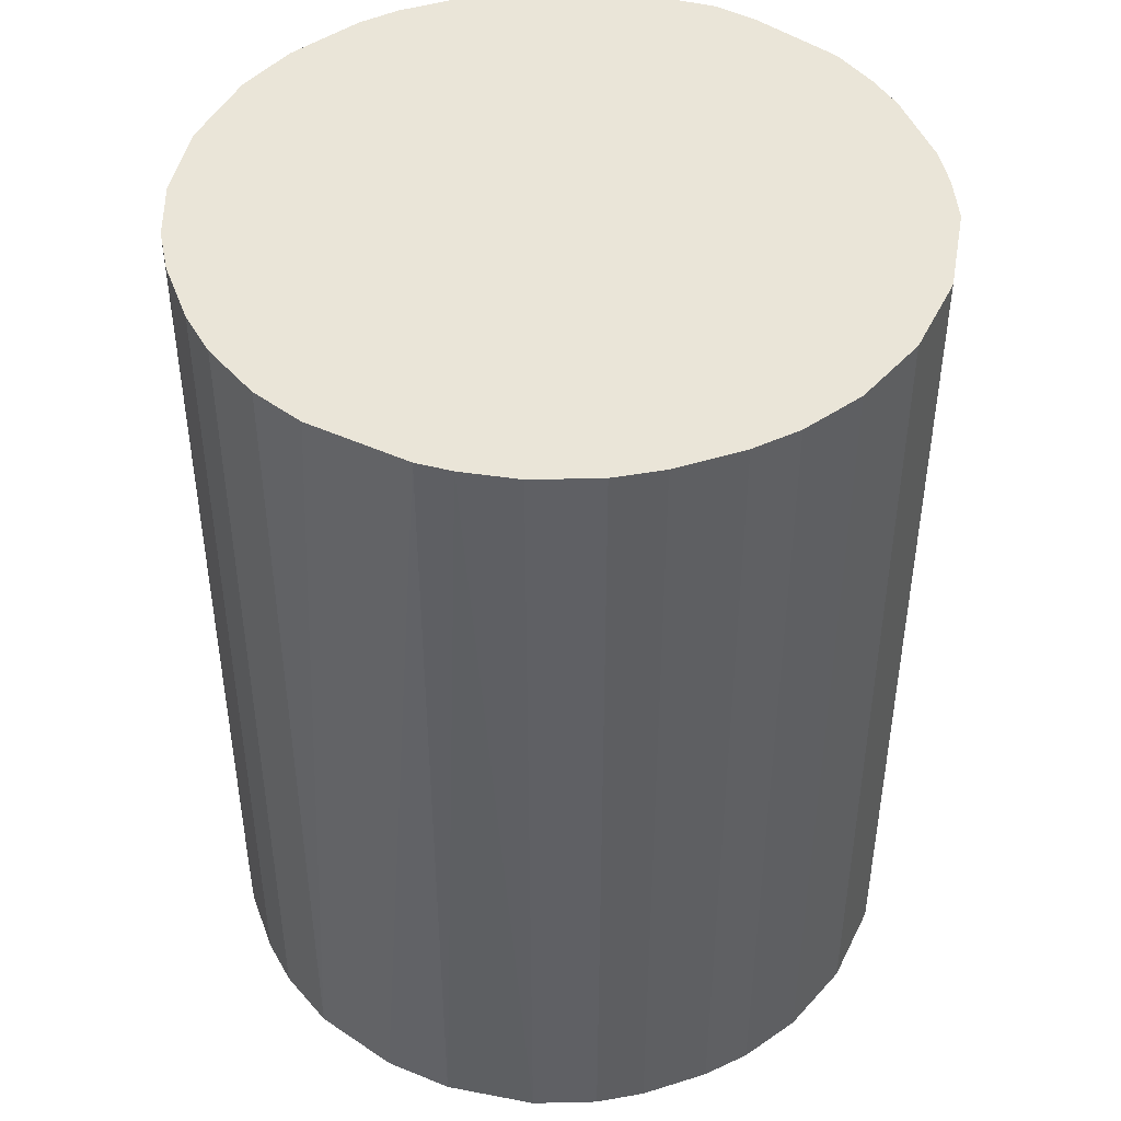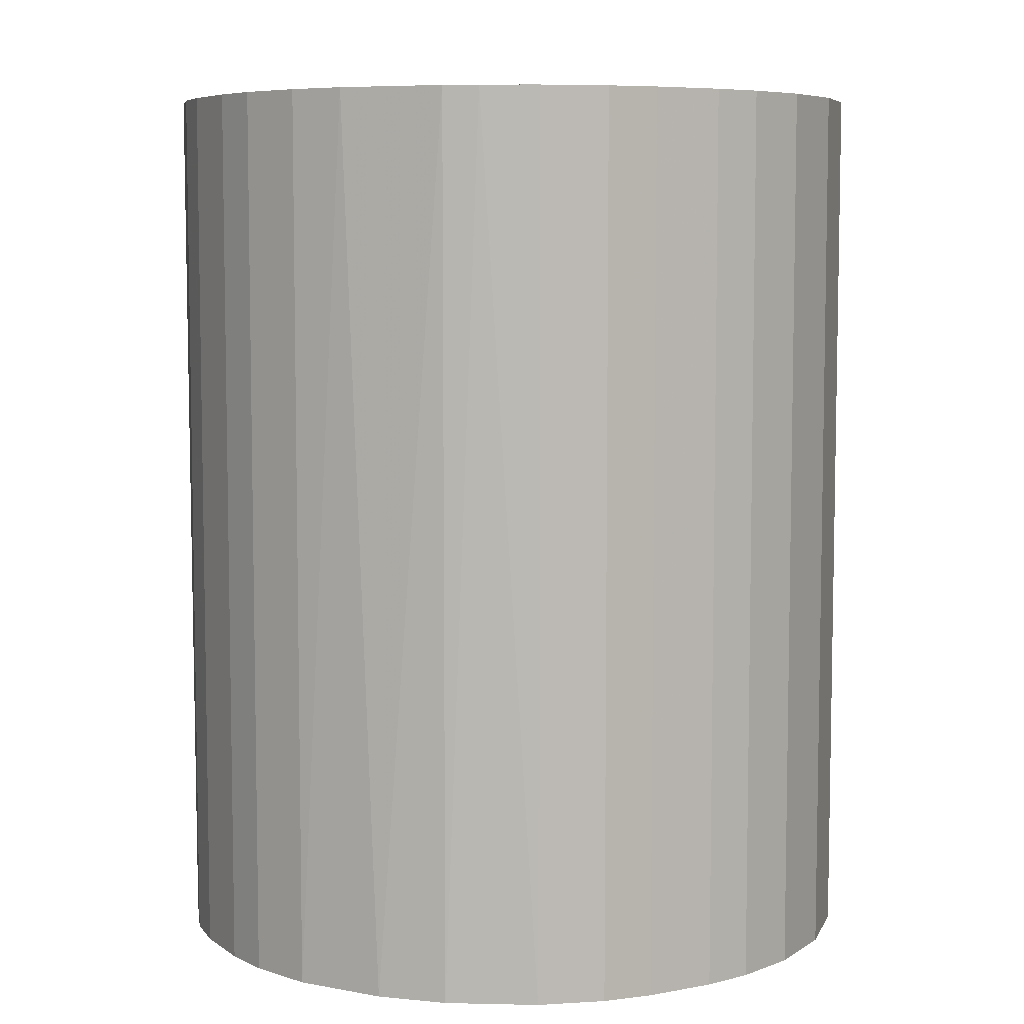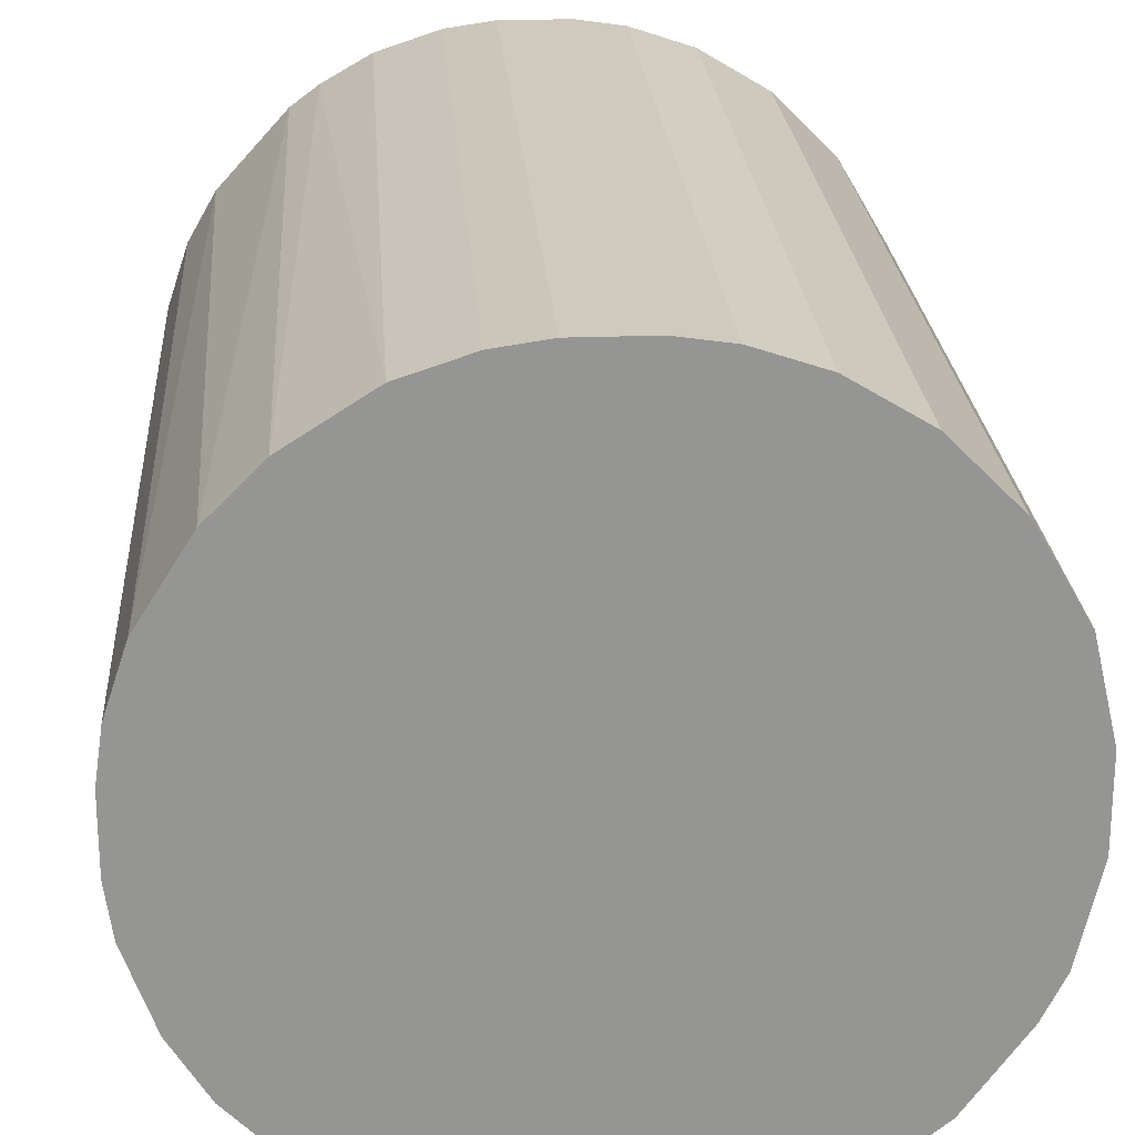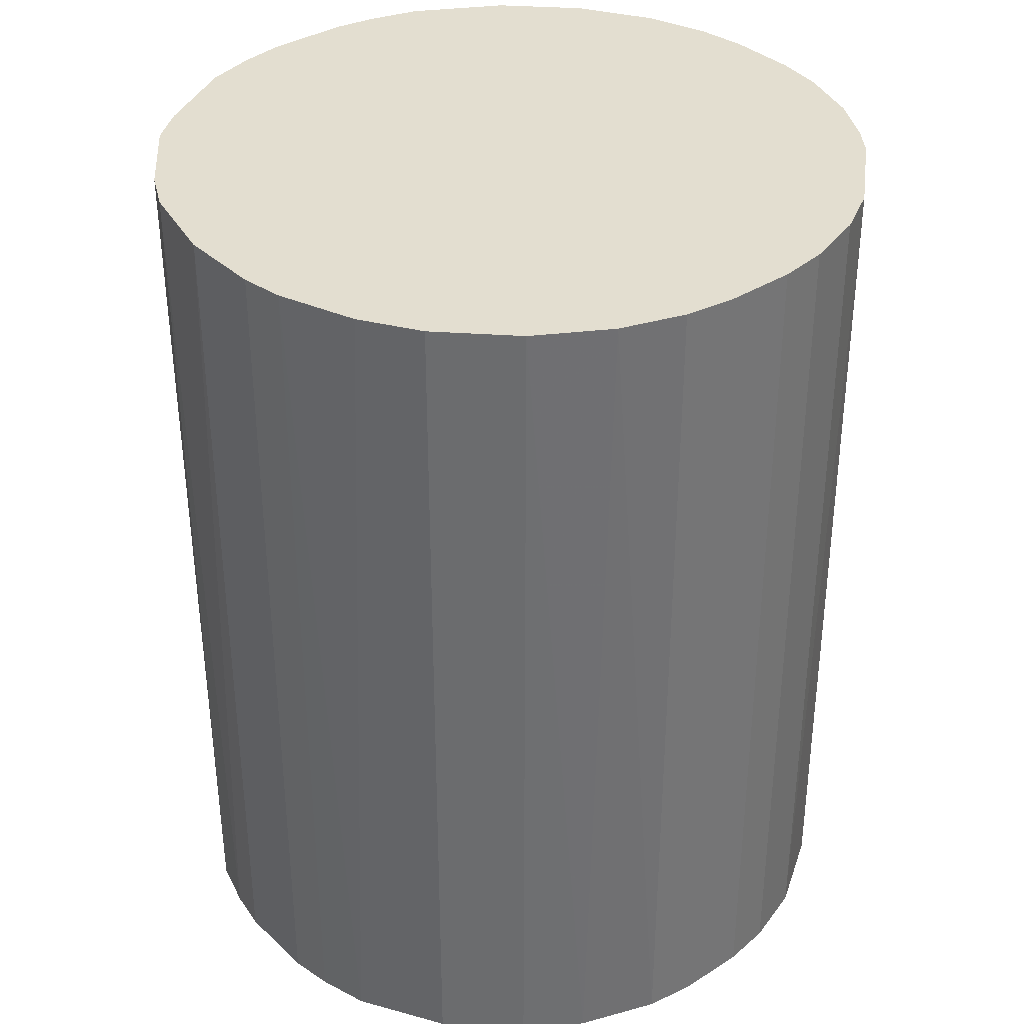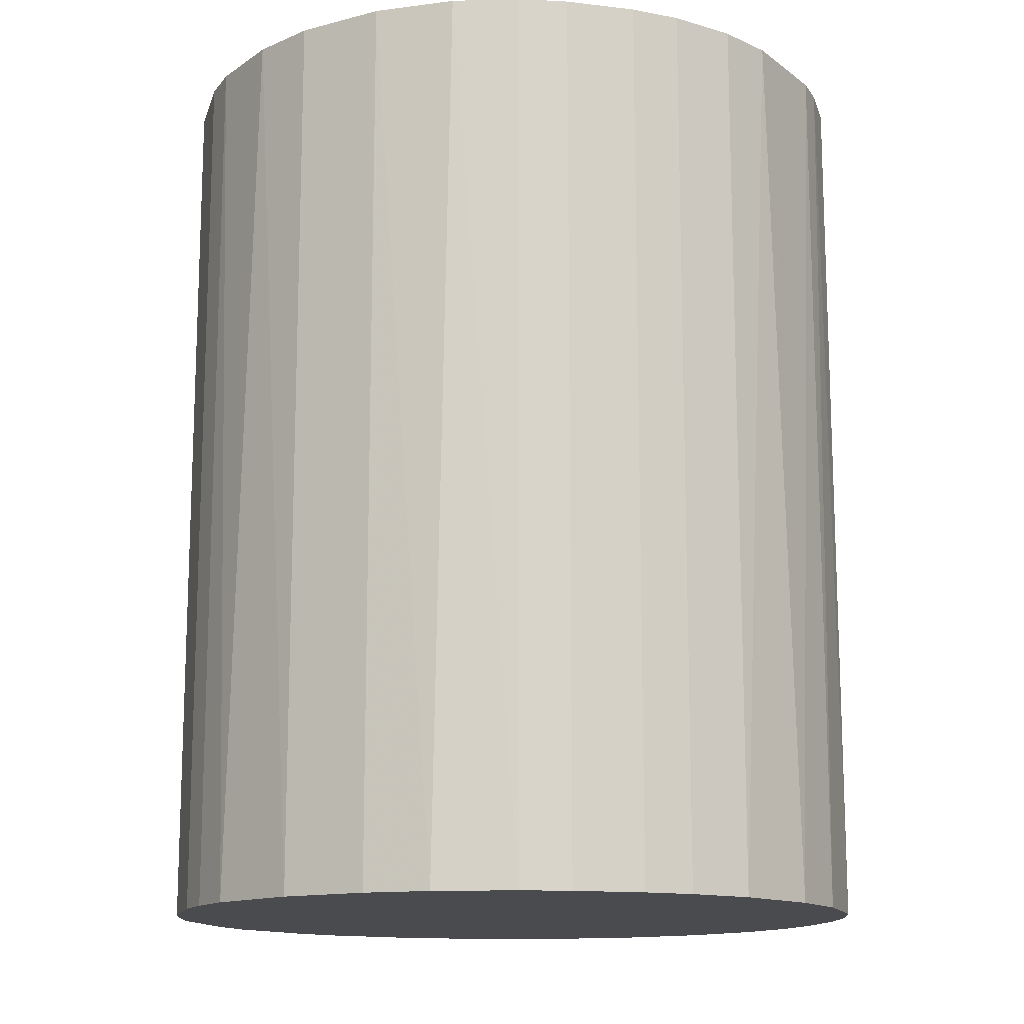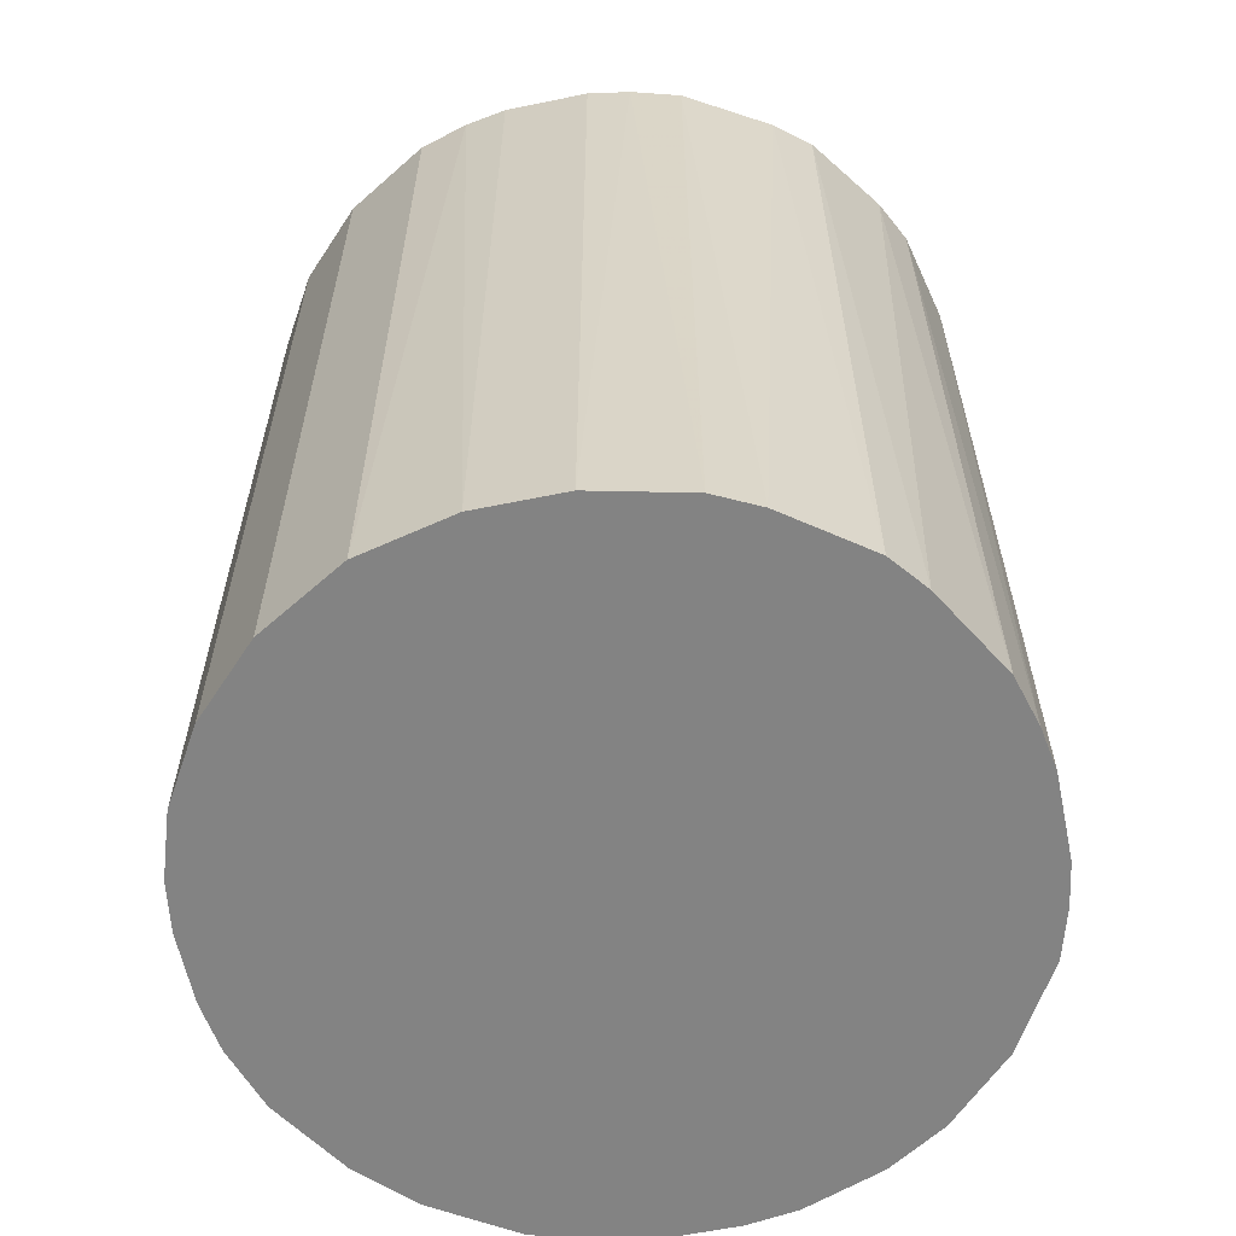
<metadata>
{"format":"obj","ext":"obj","renderer":"f3d","projection":"perspective","resolution":1024,"background":"white","views":[{"elev":45.1,"azim":160.1,"up":"+Z"},{"elev":6.8,"azim":151.3,"up":"+Z"},{"elev":23.0,"azim":176.2,"up":"+Y"},{"elev":35.8,"azim":50.2,"up":"+Z"},{"elev":-14.0,"azim":75.2,"up":"+Z"},{"elev":-61.0,"azim":-78.2,"up":"+Z"}]}
</metadata>
<code>
o convex_0
v -0.002647 0.02679 0.034
v -0.003187 -0.02674 -0.034
v -0.006394 -0.0262 -0.034
v 0.006445 0.02625 -0.034
v 0.02625 -0.006394 0.034
v -0.0262 -0.006394 0.034
v -0.02513 0.01019 -0.034
v 0.02625 -0.006394 -0.034
v 0.006445 -0.0262 0.034
v 0.02251 0.01501 0.034
v -0.01657 0.02144 0.034
v -0.02353 -0.01335 -0.034
v -0.01335 -0.02353 0.034
v 0.01662 -0.02139 -0.034
v 0.02465 0.01126 -0.034
v -0.01121 0.02465 -0.034
v 0.02144 -0.01657 0.034
v -0.02513 0.01019 0.034
v 0.01501 0.02251 0.034
v 0.01716 0.0209 -0.034
v -0.02674 -0.003182 -0.034
v 0.02679 0.002698 0.034
v -0.01657 -0.02139 -0.034
v -0.02139 -0.01657 0.034
v -0.02139 0.01662 -0.034
v -0.003187 -0.02674 0.034
v 0.006445 -0.0262 -0.034
v 0.02412 -0.01229 -0.034
v 0.01234 -0.02406 0.034
v -0.02674 0.003233 0.034
v 0.006445 0.02625 0.034
v -0.002647 0.02679 -0.034
v 0.02679 0.002698 -0.034
v -0.01121 0.02465 0.034
v 0.01127 0.02465 -0.034
v -0.02139 0.01662 0.034
v 0.02625 0.006445 0.034
v -0.01657 0.02144 -0.034
v -0.02674 0.003233 -0.034
v 0.0102 -0.02513 -0.034
v -0.01015 -0.02513 -0.034
v -0.02513 -0.01014 0.034
v -0.01924 -0.01924 0.034
v 0.0209 0.01715 -0.034
v 0.02465 -0.01121 0.034
v 0.01662 -0.02139 0.034
v 0.02144 -0.01657 -0.034
v -0.01924 -0.01924 -0.034
v -0.01015 -0.02513 0.034
v -0.02513 -0.01014 -0.034
v 0.003238 -0.02674 0.034
v -0.006394 0.02625 -0.034
v 0.01716 0.0209 0.034
v 0.002698 0.02679 -0.034
v 0.02679 -0.002647 -0.034
v 0.01127 0.02465 0.034
v 0.02465 0.01126 0.034
v 0.003238 -0.02674 -0.034
v -0.02674 -0.003182 0.034
v 0.02625 0.006445 -0.034
v -0.006394 0.02625 0.034
v 0.002698 0.02679 0.034
v 0.02679 -0.002647 0.034
v -0.0262 0.006445 0.034
f 39 30 64
f 2 3 4
f 5 1 6
f 4 3 7
f 2 4 8
f 5 6 9
f 1 5 10
f 6 1 11
f 7 3 12
f 9 6 13
f 2 8 14
f 8 4 15
f 4 7 16
f 5 9 17
f 6 11 18
f 1 10 19
f 15 4 20
f 7 12 21
f 10 5 22
f 12 3 23
f 13 6 24
f 16 7 25
f 7 18 25
f 3 2 26
f 9 13 26
f 2 14 27
f 14 8 28
f 17 9 29
f 6 18 30
f 1 19 31
f 4 16 32
f 8 15 33
f 11 1 34
f 16 11 34
f 20 4 35
f 19 20 35
f 4 31 35
f 18 11 36
f 11 25 36
f 25 18 36
f 10 22 37
f 22 33 37
f 11 16 38
f 16 25 38
f 25 11 38
f 7 21 39
f 21 30 39
f 9 27 40
f 27 14 40
f 29 9 40
f 14 29 40
f 23 3 41
f 13 23 41
f 24 6 42
f 12 24 42
f 23 13 43
f 13 24 43
f 10 15 44
f 15 20 44
f 8 5 45
f 5 17 45
f 28 8 45
f 17 28 45
f 14 17 46
f 17 29 46
f 29 14 46
f 17 14 47
f 14 28 47
f 28 17 47
f 12 23 48
f 24 12 48
f 23 43 48
f 43 24 48
f 3 26 49
f 26 13 49
f 41 3 49
f 13 41 49
f 6 21 50
f 21 12 50
f 42 6 50
f 12 42 50
f 26 2 51
f 9 26 51
f 27 9 51
f 1 32 52
f 32 16 52
f 16 34 52
f 19 10 53
f 20 19 53
f 10 44 53
f 44 20 53
f 31 4 54
f 32 1 54
f 4 32 54
f 5 8 55
f 8 33 55
f 33 22 55
f 31 19 56
f 19 35 56
f 35 31 56
f 15 10 57
f 10 37 57
f 37 15 57
f 2 27 58
f 51 2 58
f 27 51 58
f 21 6 59
f 6 30 59
f 30 21 59
f 33 15 60
f 15 37 60
f 37 33 60
f 34 1 61
f 1 52 61
f 52 34 61
f 1 31 62
f 54 1 62
f 31 54 62
f 22 5 63
f 5 55 63
f 55 22 63
f 18 7 64
f 30 18 64
f 7 39 64

</code>
